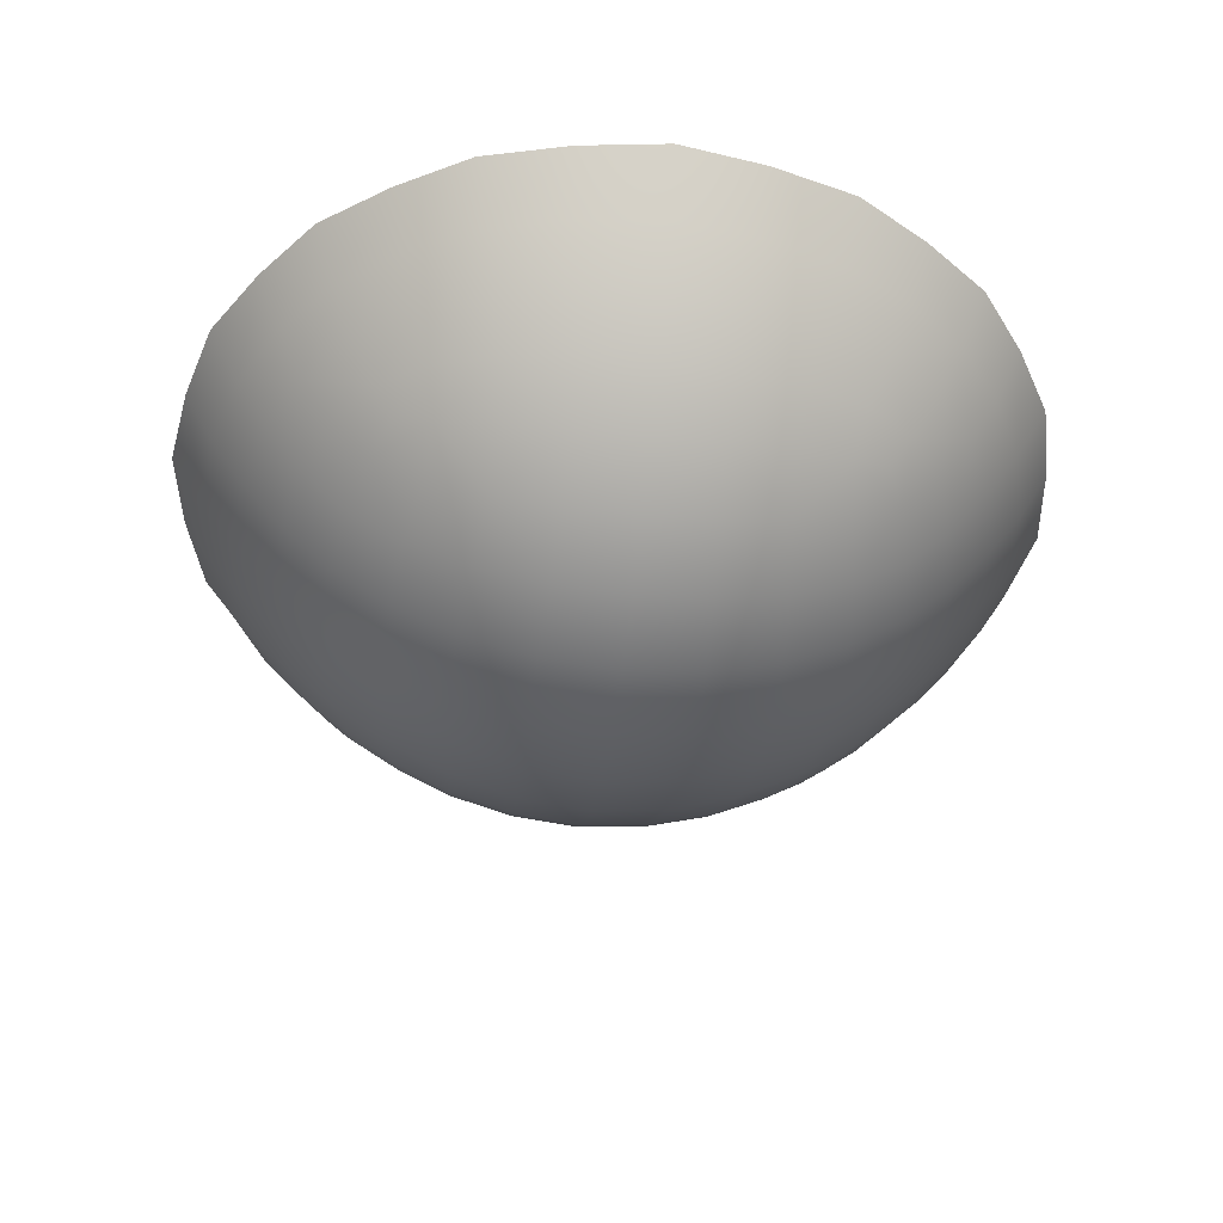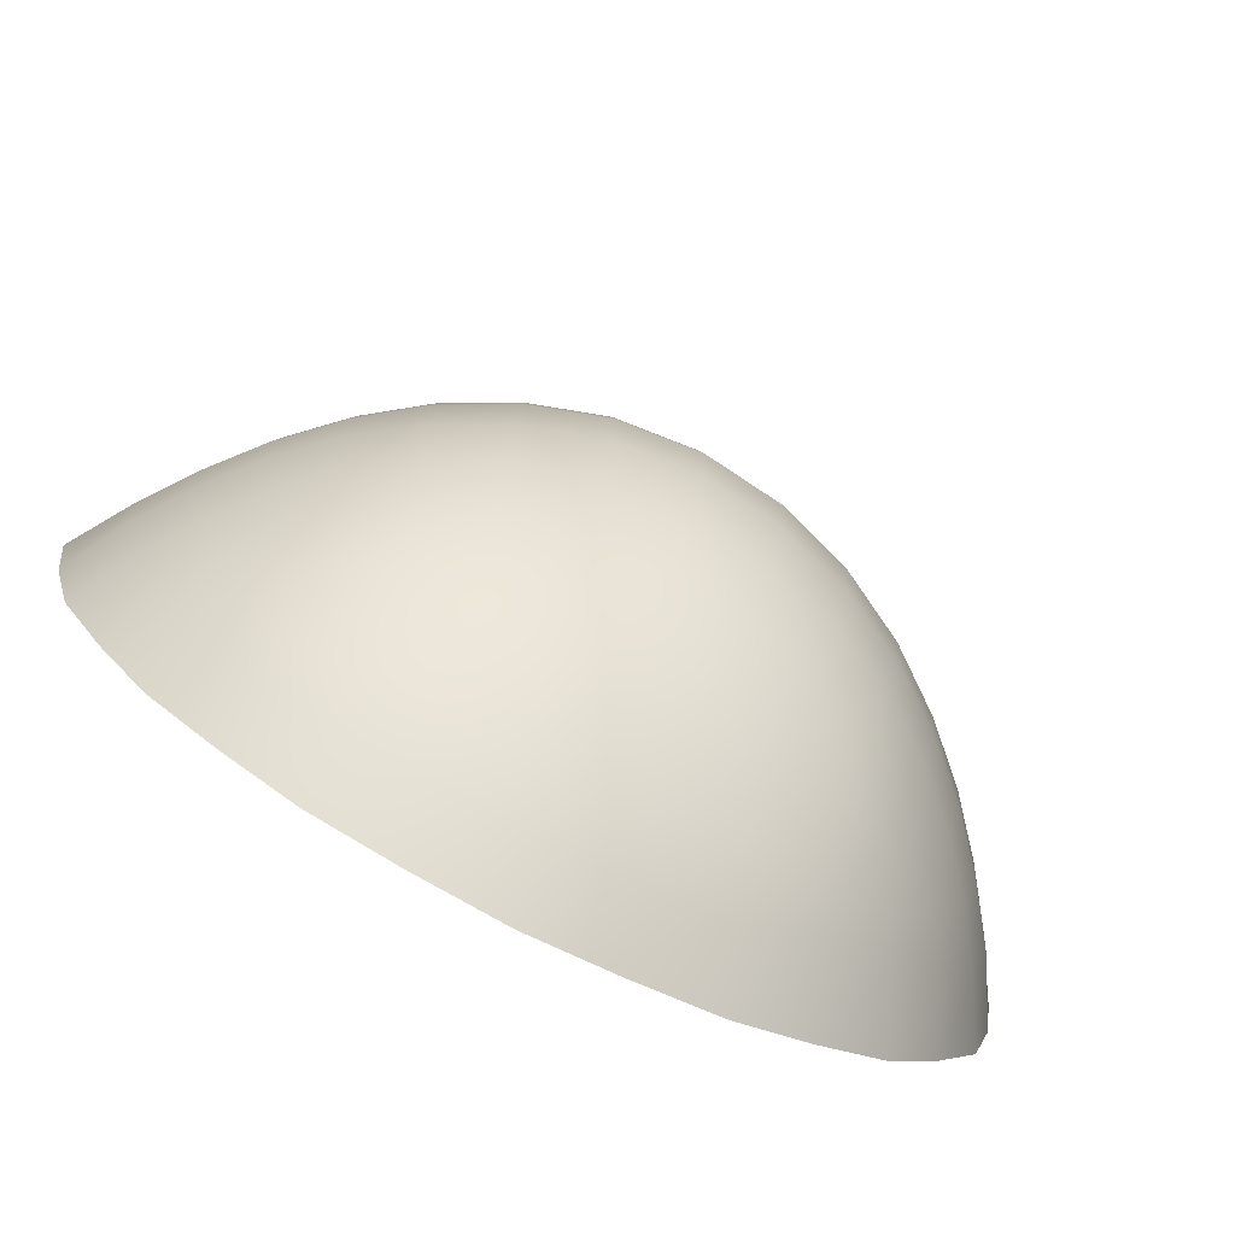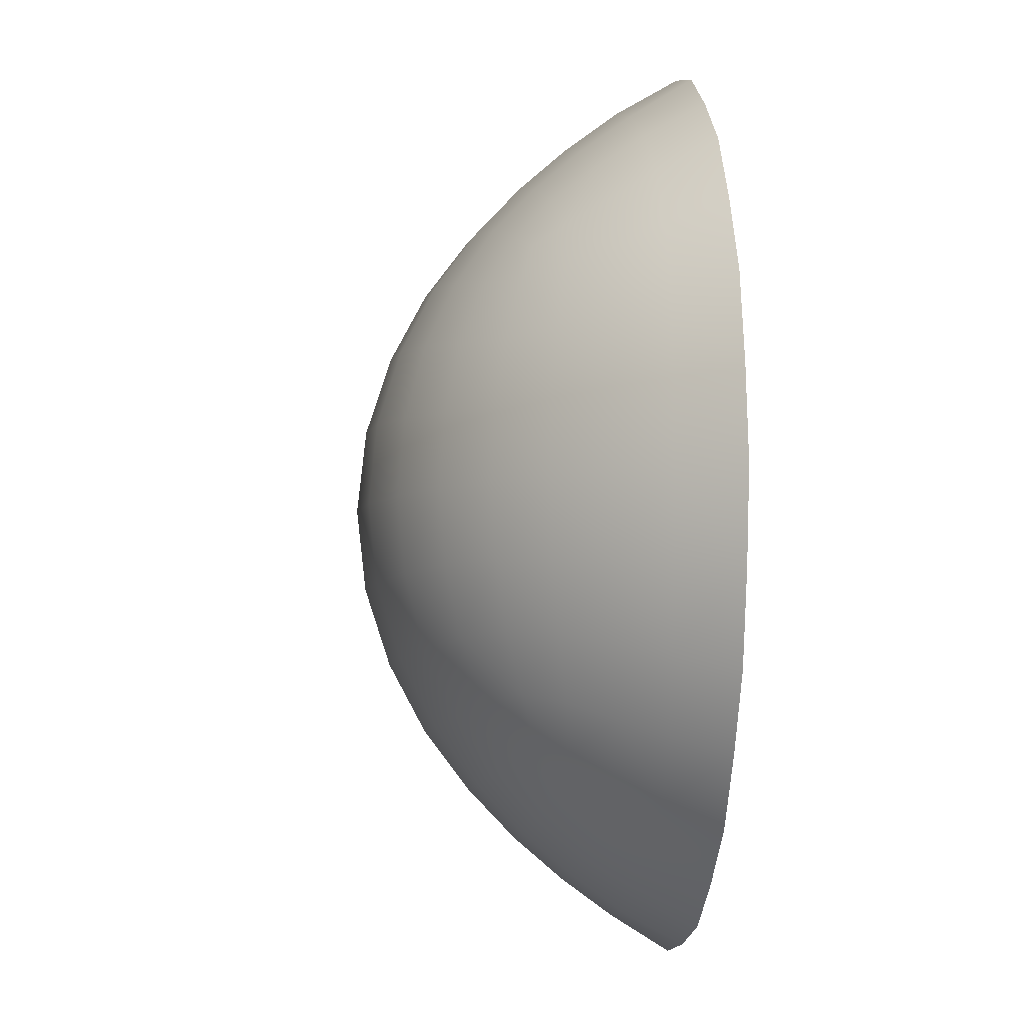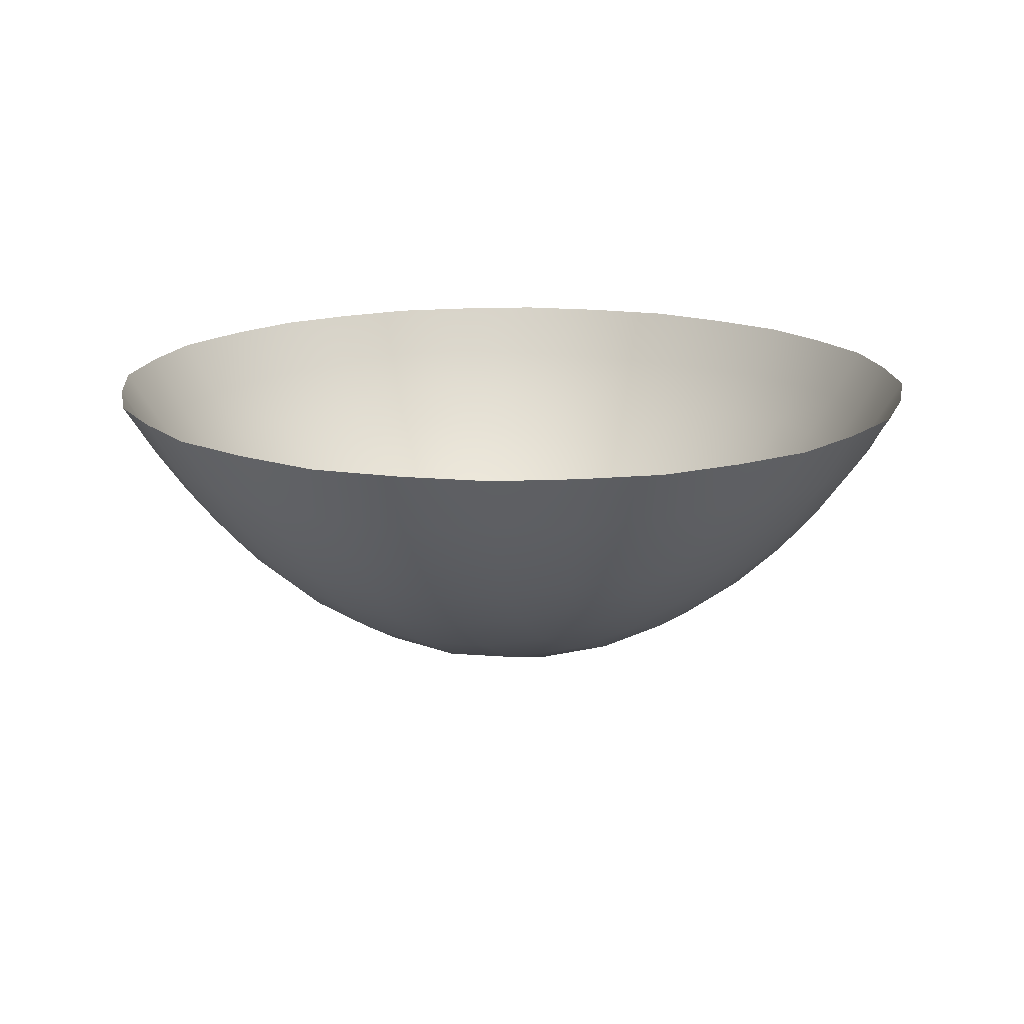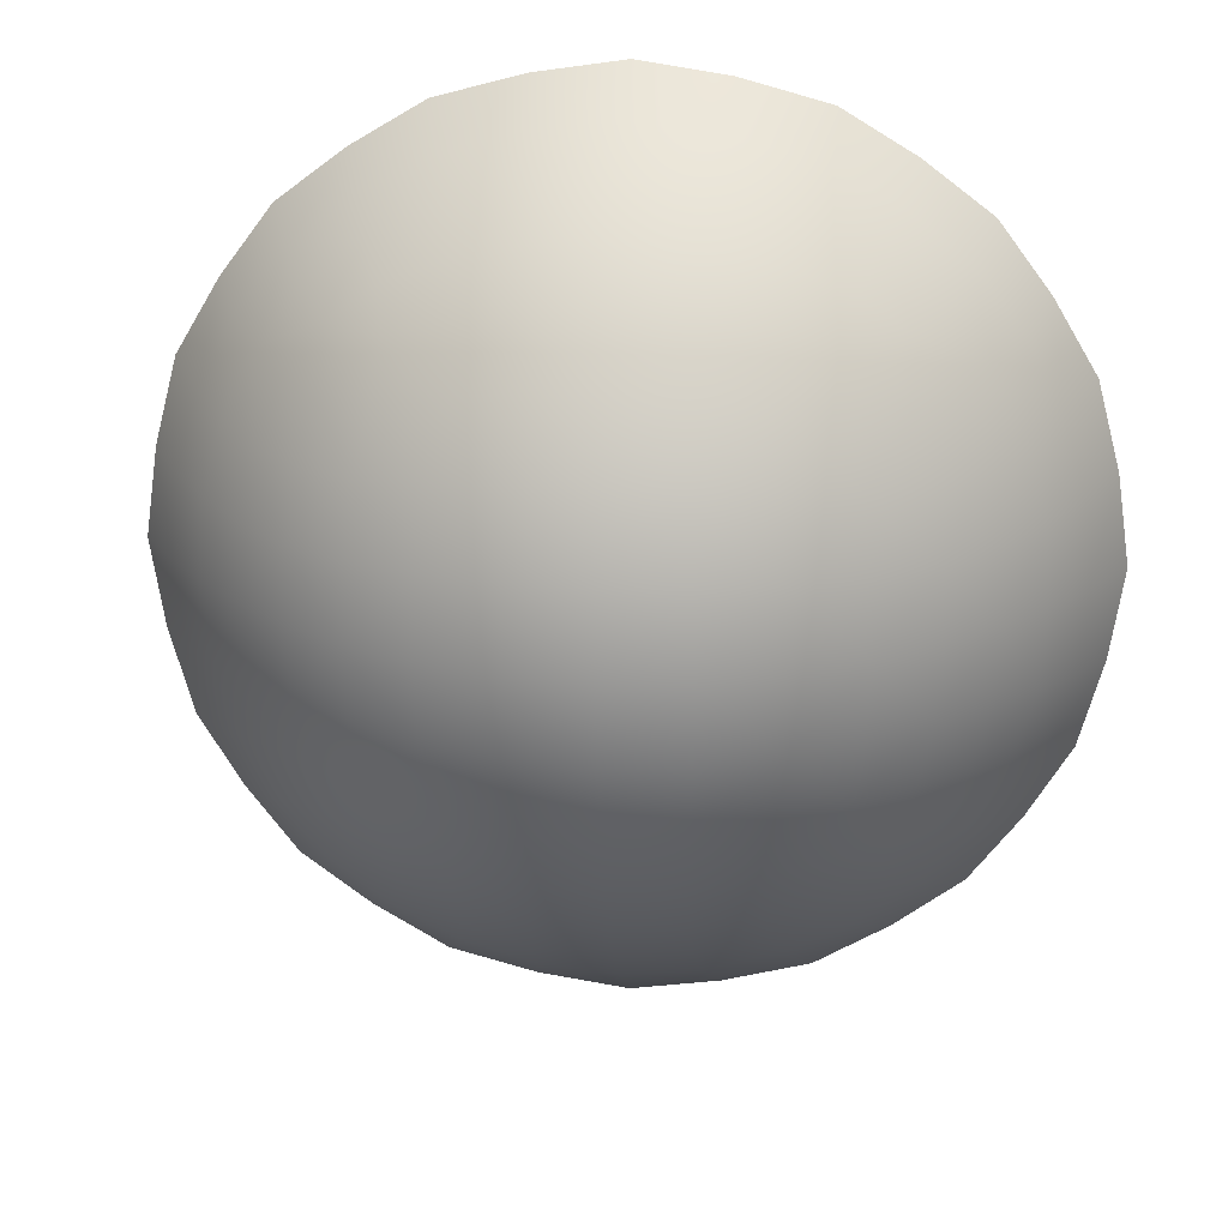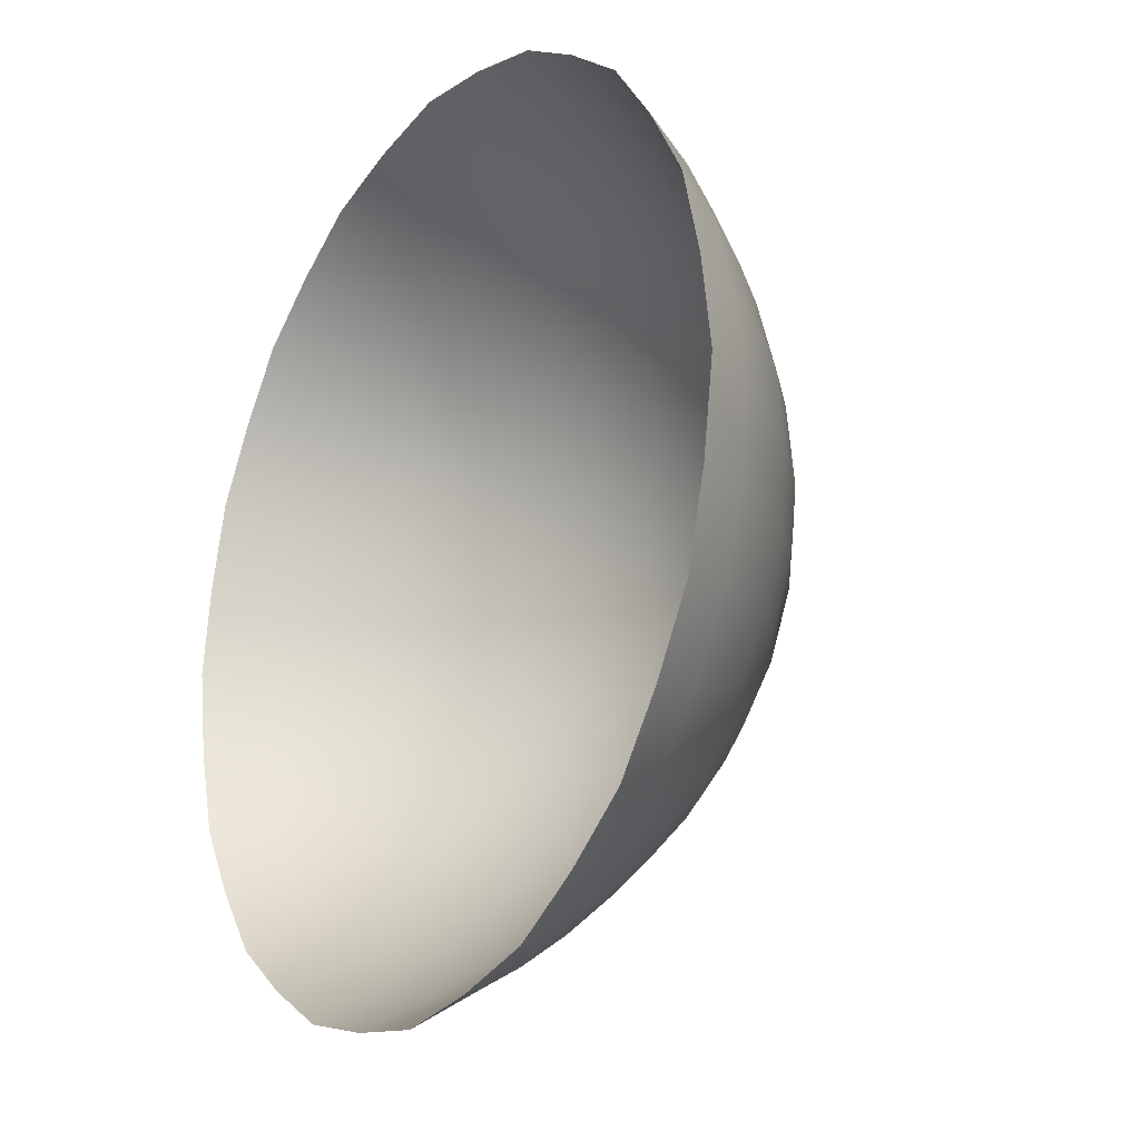
<metadata>
{"format":"obj","ext":"obj","renderer":"f3d","projection":"perspective","resolution":1024,"background":"white","views":[{"elev":-43.5,"azim":172.7,"up":"+Z"},{"elev":-79.2,"azim":152.8,"up":"+Y"},{"elev":-5.7,"azim":-95.7,"up":"+Y"},{"elev":16.1,"azim":-154.1,"up":"+Z"},{"elev":21.0,"azim":-174.6,"up":"+Y"},{"elev":-21.6,"azim":57.1,"up":"+Y"}]}
</metadata>
<code>
g pm0386_11_Jewel01Skin
v 0.01739 1.131 0.07653
v 0.02685 1.132 0.08252
v 0.01889 1.128 0.08252
v 0.009572 1.125 0.08252
v 0.02505 1.135 0.07678
v 0.03166 1.14 0.07689
v 0.0233 1.138 0.07206
v 0.03421 1.138 0.08252
v 0.03969 1.145 0.08252
v 0.008904 1.129 0.07628
v 5.22e-06 1.128 0.07618
v 0.00829 1.132 0.07104
v -3.24e-09 1.124 0.08252
v -0.009572 1.125 0.08252
v 0.01619 1.134 0.07152
v 0.01517 1.138 0.06663
v 0.03701 1.147 0.07677
v 0.04098 1.155 0.0765
v 0.03411 1.149 0.07203
v 0.04439 1.153 0.08252
v 0.04692 1.162 0.08252
v 0.02936 1.143 0.07232
v 0.02702 1.145 0.06815
v 0.02167 1.141 0.06765
v 0.02086 1.145 0.06364
v 0.04348 1.163 0.07625
v 0.04434 1.172 0.07617
v 0.03967 1.164 0.07095
v 0.04837 1.172 0.08252
v 0.04697 1.182 0.08252
v 0.03755 1.156 0.07146
v 0.03349 1.157 0.06654
v 0.03085 1.15 0.0676
v 0.02681 1.151 0.0636
v 0.025 1.147 0.06496
v 0.04351 1.181 0.07629
v 0.04108 1.189 0.07653
v 0.03969 1.18 0.07096
v 0.04451 1.191 0.08252
v 0.03977 1.199 0.08252
v 0.04039 1.172 0.07074
v 0.03577 1.172 0.06536
v 0.03518 1.164 0.06569
v 0.02991 1.164 0.06068
v 0.02864 1.157 0.06186
v 0.02274 1.157 0.05779
v 0.02151 1.15 0.06032
v 0.01508 1.149 0.05784
v 0.01469 1.143 0.06196
v 0.007575 1.142 0.06081
v 0.007798 1.137 0.06582
v -2.408e-09 1.136 0.06551
v -2.713e-09 1.132 0.07083
v -0.00829 1.132 0.07104
v -0.008904 1.129 0.07628
v -0.01739 1.131 0.07653
v -0.01889 1.128 0.08252
v -0.02685 1.132 0.08252
v -0.02505 1.135 0.07678
v -0.03166 1.14 0.07689
v -0.0233 1.138 0.07206
v -0.03421 1.138 0.08252
v -0.03969 1.145 0.08252
v -0.01619 1.134 0.07152
v -0.01517 1.138 0.06663
v -0.007798 1.137 0.06582
v -0.007575 1.142 0.06081
v -2.142e-09 1.141 0.06041
v 5.268e-06 1.148 0.05566
v 0.007767 1.148 0.05623
v 0.008142 1.155 0.05248
v 0.01586 1.156 0.05458
v 0.01653 1.164 0.05243
v 0.02369 1.164 0.05613
v 0.02407 1.172 0.05552
v 0.03038 1.172 0.06025
v 0.02991 1.18 0.06067
v 0.0352 1.18 0.06569
v 0.03354 1.187 0.06649
v 0.03762 1.188 0.07143
v 0.03428 1.195 0.07182
v 0.03718 1.197 0.07668
v 0.03189 1.203 0.07667
v 0.03423 1.206 0.08252
v 0.02693 1.212 0.08252
v 0.02529 1.209 0.07646
v 0.01759 1.213 0.07616
v 0.02356 1.206 0.07149
v 0.01904 1.216 0.08252
v 0.009643 1.219 0.08252
v 0.02961 1.201 0.07191
v 0.02714 1.199 0.06784
v 0.03095 1.193 0.06743
v 0.02681 1.193 0.06351
v 0.02865 1.187 0.06182
v 0.02272 1.187 0.05774
v 0.02368 1.18 0.05611
v 0.0165 1.18 0.05241
v 0.01684 1.172 0.05167
v 0.008676 1.172 0.04903
v 0.008477 1.163 0.04989
v 7.557e-06 1.163 0.04905
v -9.219e-06 1.155 0.05175
v -0.008142 1.155 0.05248
v -0.007767 1.148 0.05623
v -0.01508 1.149 0.05784
v -0.01469 1.143 0.06196
v -0.02086 1.145 0.06364
v -0.02167 1.141 0.06765
v -0.02702 1.145 0.06815
v -0.02936 1.143 0.07232
v -0.03411 1.149 0.07203
v -0.03701 1.147 0.07677
v -0.04098 1.155 0.0765
v -0.04439 1.153 0.08252
v -0.04692 1.162 0.08252
v -0.025 1.147 0.06496
v -0.02681 1.151 0.0636
v -0.03085 1.15 0.0676
v -0.03349 1.157 0.06654
v -0.03755 1.156 0.07146
v -0.03967 1.164 0.07095
v -0.04348 1.163 0.07625
v -0.04434 1.172 0.07617
v -0.04837 1.172 0.08252
v -0.04697 1.182 0.08252
v -0.02151 1.15 0.06032
v -0.02274 1.157 0.05779
v -0.02864 1.157 0.06186
v -0.02991 1.164 0.06068
v -0.03518 1.164 0.06569
v -0.03577 1.172 0.06536
v -0.04039 1.172 0.07074
v -0.03969 1.18 0.07096
v -0.04351 1.181 0.07629
v -0.04108 1.189 0.07653
v -0.04451 1.191 0.08252
v -0.03977 1.199 0.08252
v -0.03718 1.197 0.07668
v -0.03189 1.203 0.07667
v -0.03428 1.195 0.07182
v -0.03423 1.206 0.08252
v -0.02693 1.212 0.08252
v -0.03762 1.188 0.07143
v -0.03354 1.187 0.06649
v -0.0352 1.18 0.06569
v -0.02991 1.18 0.06067
v -0.03038 1.172 0.06025
v -0.02407 1.172 0.05552
v -0.02369 1.164 0.05613
v -0.01653 1.164 0.05243
v -0.01586 1.156 0.05458
v -0.008477 1.163 0.04989
v -0.008676 1.172 0.04903
v -0.01684 1.172 0.05167
v -0.0165 1.18 0.05241
v -0.02368 1.18 0.05611
v -0.02272 1.187 0.05774
v 1.641e-06 1.172 0.04807
v 7.204e-06 1.181 0.04903
v -0.02865 1.187 0.06182
v -0.02681 1.193 0.06351
v -0.008454 1.181 0.04988
v -0.008111 1.189 0.05243
v 0.008454 1.181 0.04988
v 0.008111 1.189 0.05243
v -0.01581 1.188 0.05453
v -0.01506 1.195 0.05777
v -0.03095 1.193 0.06743
v -0.02714 1.199 0.06784
v -8.188e-06 1.189 0.05169
v -2.863e-06 1.196 0.05557
v 0.01581 1.188 0.05453
v 0.01506 1.195 0.05777
v -0.007752 1.196 0.05615
v -0.007595 1.202 0.06063
v -0.02961 1.201 0.07191
v -0.02356 1.206 0.07149
v 0.007752 1.196 0.05615
v 0.007595 1.202 0.06063
v 0.02148 1.193 0.06025
v 0.02088 1.199 0.06349
v 0.02504 1.197 0.06478
v -0.02529 1.209 0.07646
v -0.01759 1.213 0.07616
v -0.01904 1.216 0.08252
v -0.009643 1.219 0.08252
v 0.01472 1.201 0.06177
v 0.01529 1.205 0.06616
v 0.02182 1.202 0.06724
v 0.0164 1.209 0.07088
v 0.008405 1.211 0.07035
v 0.007867 1.207 0.06532
v 1.003e-08 1.207 0.06499
v 0.009019 1.215 0.07589
v -1.206e-05 1.216 0.07578
v 1.371e-08 1.22 0.08252
v 8.594e-09 1.202 0.06023
v 2.335e-06 1.212 0.07012
v -0.008405 1.211 0.07035
v -0.009019 1.215 0.07589
v -0.007867 1.207 0.06532
v -0.01529 1.205 0.06616
v -0.0164 1.209 0.07088
v -0.01472 1.201 0.06177
v -0.02088 1.199 0.06349
v -0.02182 1.202 0.06724
v -0.02504 1.197 0.06478
v -0.02148 1.193 0.06025
g pm0386_11_Jewel01Skin_0
f 3 2 1
f 3 1 4
f 2 5 1
f 6 5 2
f 1 5 7
f 7 5 6
f 8 6 2
f 8 9 6
f 1 10 4
f 4 10 11
f 12 10 1
f 11 10 12
f 13 4 11
f 13 11 14
f 15 1 7
f 15 12 1
f 15 7 16
f 15 16 12
f 9 17 6
f 18 17 9
f 6 17 19
f 19 17 18
f 20 18 9
f 20 21 18
f 22 7 6
f 22 6 19
f 22 23 7
f 22 19 23
f 7 24 16
f 23 24 7
f 16 24 25
f 25 24 23
f 21 26 18
f 27 26 21
f 18 26 28
f 28 26 27
f 29 27 21
f 29 30 27
f 31 19 18
f 31 18 28
f 31 32 19
f 31 28 32
f 19 33 23
f 32 33 19
f 23 33 34
f 34 33 32
f 35 25 23
f 35 23 34
f 35 34 25
f 30 36 27
f 37 36 30
f 27 36 38
f 38 36 37
f 39 37 30
f 39 40 37
f 41 28 27
f 41 27 38
f 41 42 28
f 41 38 42
f 28 43 32
f 42 43 28
f 32 43 44
f 44 43 42
f 45 34 32
f 45 32 44
f 45 46 34
f 45 44 46
f 46 47 34
f 48 47 46
f 34 47 25
f 25 47 48
f 49 25 48
f 49 48 50
f 49 16 25
f 49 50 16
f 50 51 16
f 52 51 50
f 16 51 12
f 12 51 52
f 53 12 52
f 53 52 54
f 53 11 12
f 53 54 11
f 54 55 11
f 56 55 54
f 11 55 14
f 14 55 56
f 57 14 56
f 57 56 58
f 56 59 58
f 58 59 60
f 61 59 56
f 60 59 61
f 62 58 60
f 62 60 63
f 64 56 54
f 64 61 56
f 64 54 65
f 64 65 61
f 54 66 65
f 65 66 67
f 52 66 54
f 67 66 52
f 68 67 52
f 68 69 67
f 68 52 50
f 68 50 69
f 50 70 69
f 69 70 71
f 48 70 50
f 71 70 48
f 72 71 48
f 72 73 71
f 72 48 46
f 72 46 73
f 46 74 73
f 73 74 75
f 44 74 46
f 75 74 44
f 76 75 44
f 76 77 75
f 76 44 42
f 76 42 77
f 42 78 77
f 77 78 79
f 38 78 42
f 79 78 38
f 80 79 38
f 80 81 79
f 80 38 37
f 80 37 81
f 37 82 81
f 81 82 83
f 40 82 37
f 83 82 40
f 84 83 40
f 84 85 83
f 85 86 83
f 87 86 85
f 83 86 88
f 88 86 87
f 89 87 85
f 89 90 87
f 91 81 83
f 91 83 88
f 91 92 81
f 91 88 92
f 92 93 81
f 94 93 92
f 81 93 79
f 79 93 94
f 95 79 94
f 95 94 96
f 95 77 79
f 95 96 77
f 96 97 77
f 98 97 96
f 77 97 75
f 75 97 98
f 99 75 98
f 99 98 100
f 99 73 75
f 99 100 73
f 100 101 73
f 102 101 100
f 73 101 71
f 71 101 102
f 103 71 102
f 103 102 104
f 103 69 71
f 103 104 69
f 104 105 69
f 106 105 104
f 69 105 67
f 67 105 106
f 107 67 106
f 107 106 108
f 107 65 67
f 107 108 65
f 108 109 65
f 110 109 108
f 65 109 61
f 61 109 110
f 111 61 110
f 111 110 112
f 111 60 61
f 111 112 60
f 112 113 60
f 114 113 112
f 60 113 63
f 63 113 114
f 115 63 114
f 115 114 116
f 117 110 108
f 117 108 118
f 117 118 110
f 110 119 112
f 118 119 110
f 112 119 120
f 120 119 118
f 121 114 112
f 121 112 120
f 121 122 114
f 121 120 122
f 114 123 116
f 122 123 114
f 116 123 124
f 124 123 122
f 125 116 124
f 125 124 126
f 108 127 118
f 118 127 128
f 106 127 108
f 128 127 106
f 129 120 118
f 129 118 128
f 129 130 120
f 129 128 130
f 120 131 122
f 130 131 120
f 122 131 132
f 132 131 130
f 133 124 122
f 133 122 132
f 133 134 124
f 133 132 134
f 124 135 126
f 134 135 124
f 126 135 136
f 136 135 134
f 137 126 136
f 137 136 138
f 136 139 138
f 138 139 140
f 141 139 136
f 140 139 141
f 142 138 140
f 142 140 143
f 144 136 134
f 144 141 136
f 144 134 145
f 144 145 141
f 132 146 134
f 134 146 145
f 147 146 132
f 145 146 147
f 148 147 132
f 148 149 147
f 148 132 130
f 148 130 149
f 130 150 149
f 149 150 151
f 128 150 130
f 151 150 128
f 152 151 128
f 152 128 106
f 152 106 104
f 152 104 151
f 104 153 151
f 151 153 154
f 102 153 104
f 154 153 102
f 155 149 151
f 155 151 154
f 155 156 149
f 155 154 156
f 149 157 147
f 156 157 149
f 147 157 158
f 158 157 156
f 159 154 102
f 159 160 154
f 159 102 100
f 159 100 160
f 161 147 158
f 161 158 162
f 161 145 147
f 161 162 145
f 154 163 156
f 160 163 154
f 156 163 164
f 164 163 160
f 100 165 160
f 160 165 166
f 98 165 100
f 166 165 98
f 167 158 156
f 167 156 164
f 167 168 158
f 167 164 168
f 162 169 145
f 170 169 162
f 145 169 141
f 141 169 170
f 171 164 160
f 171 160 166
f 171 172 164
f 171 166 172
f 173 166 98
f 173 174 166
f 173 98 96
f 173 96 174
f 164 175 168
f 172 175 164
f 168 175 176
f 176 175 172
f 177 141 170
f 177 170 178
f 177 140 141
f 177 178 140
f 166 179 172
f 174 179 166
f 172 179 180
f 180 179 174
f 96 181 174
f 174 181 182
f 94 181 96
f 182 181 94
f 183 182 94
f 183 94 92
f 183 92 182
f 178 184 140
f 185 184 178
f 140 184 143
f 143 184 185
f 186 143 185
f 186 185 187
f 188 180 174
f 188 174 182
f 188 182 189
f 188 189 180
f 92 190 182
f 182 190 189
f 88 190 92
f 189 190 88
f 191 189 88
f 191 192 189
f 191 88 87
f 191 87 192
f 189 193 180
f 192 193 189
f 180 193 194
f 194 193 192
f 87 195 192
f 192 195 196
f 90 195 87
f 196 195 90
f 197 196 90
f 197 187 196
f 198 180 194
f 198 172 180
f 198 176 172
f 198 194 176
f 199 192 196
f 199 194 192
f 199 196 200
f 199 200 194
f 187 201 196
f 196 201 200
f 185 201 187
f 200 201 185
f 194 202 176
f 200 202 194
f 176 202 203
f 203 202 200
f 204 200 185
f 204 203 200
f 204 185 178
f 204 178 203
f 205 176 203
f 205 203 206
f 205 168 176
f 205 206 168
f 178 207 203
f 203 207 206
f 170 207 178
f 206 207 170
f 208 206 170
f 208 170 162
f 208 162 206
f 206 209 168
f 162 209 206
f 168 209 158
f 158 209 162

</code>
